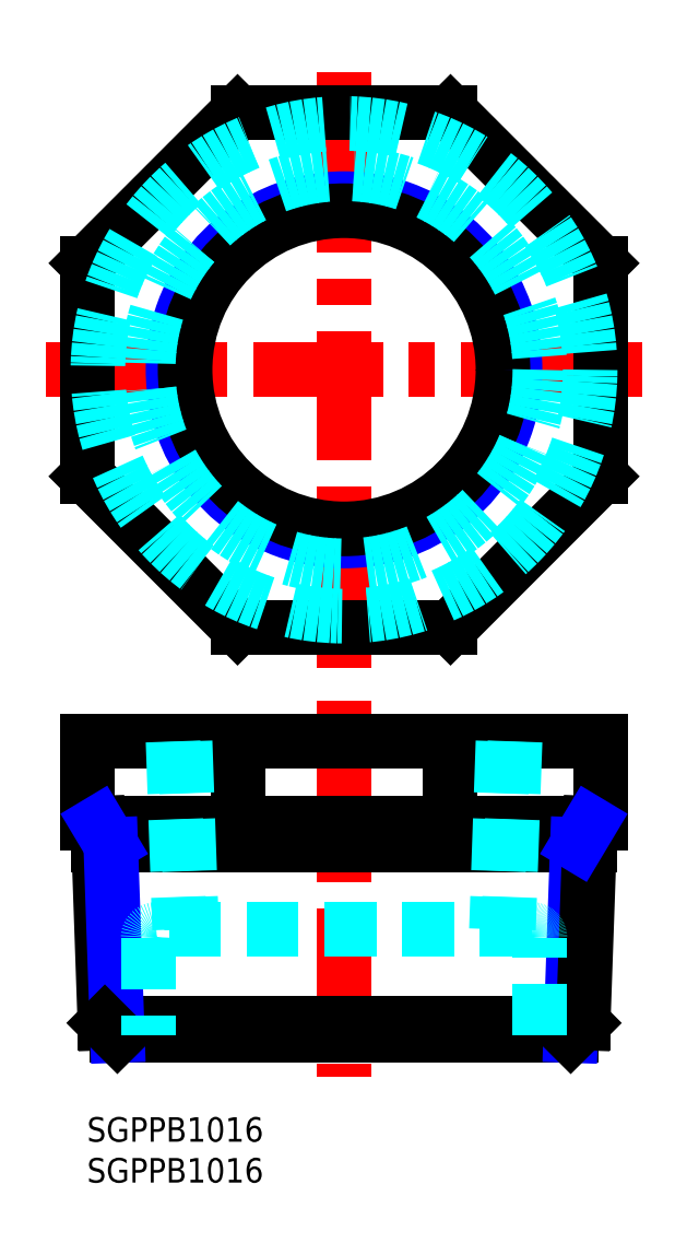
<metadata>
{"format":"dxf","ext":"dxf","renderer":"ezdxf+matplotlib","layout":"modelspace","background":"white","min_lineweight":24,"dpi":150}
</metadata>
<code>
0
SECTION
2
ENTITIES
0
INSERT
8
MSM_CONTINUOUS
2
*U4
10
0
20
0
30
0
0
INSERT
8
MSM_CONTINUOUS
2
*U5
10
0
20
0
30
0
0
LINE
8
MSM_CENTER
10
31.5
20
51
30
0
11
31.5
21
5
31
0
0
LINE
8
MSM_CONTINUOUS
10
63
20
46
30
0
11
63
21
36
31
0
0
LINE
8
MSM_CONTINUOUS
10
0
20
46
30
0
11
63
21
46
31
0
0
LINE
8
MSM_CONTINUOUS
10
63
20
36
30
0
11
0
21
36
31
0
0
LINE
8
MSM_CONTINUOUS
10
0
20
46
30
0
11
0
21
36
31
0
0
LINE
8
MSM_CONTINUOUS
10
44.55
20
46
30
0
11
44.55
21
36
31
0
0
LINE
8
MSM_CONTINUOUS
10
18.45
20
46
30
0
11
18.45
21
36
31
0
0
LINE
8
MSM_CENTER
10
-5
20
91.5
30
0
11
68
21
91.5
31
0
0
LINE
8
MSM_CENTER
10
31.5
20
55
30
0
11
31.5
21
128
31
0
0
LINE
8
MSM_CONTINUOUS
10
63
20
78.45
30
0
11
63
21
104.5
31
0
0
LINE
8
MSM_CONTINUOUS
10
63
20
104.5
30
0
11
44.55
21
123
31
0
0
LINE
8
MSM_CONTINUOUS
10
44.55
20
123
30
0
11
18.45
21
123
31
0
0
LINE
8
MSM_CONTINUOUS
10
18.45
20
123
30
0
11
0
21
104.5
31
0
0
LINE
8
MSM_CONTINUOUS
10
0
20
104.5
30
0
11
0
21
78.45
31
0
0
LINE
8
MSM_CONTINUOUS
10
0
20
78.45
30
0
11
18.45
21
60
31
0
0
LINE
8
MSM_CONTINUOUS
10
18.45
20
60
30
0
11
44.55
21
60
31
0
0
LINE
8
MSM_CONTINUOUS
10
44.55
20
60
30
0
11
63
21
78.45
31
0
0
LINE
8
MSM_CONTINUOUS
10
59.27
20
10
30
0
11
3.727
21
10
31
0
0
LINE
8
MSM_CONTINUOUS
10
60.81
20
11.53
30
0
11
2.194
21
11.53
31
0
0
LINE
8
MSM_CONTINUOUS
10
61.57
20
33.38
30
0
11
1.431
21
33.38
31
0
0
LINE
8
MSM_NARROW
10
60.09
20
33.38
30
0
11
59.27
21
10
31
0
0
LINE
8
MSM_CONTINUOUS
10
61.66
20
36
30
0
11
60.81
21
11.53
31
0
0
LINE
8
MSM_CONTINUOUS
10
60.81
20
11.53
30
0
11
59.27
21
10
31
0
0
LINE
8
MSM_CONTINUOUS
10
1.34
20
36
30
0
11
2.194
21
11.53
31
0
0
LINE
8
MSM_NARROW
10
2.91
20
33.38
30
0
11
3.727
21
10
31
0
0
LINE
8
MSM_CONTINUOUS
10
2.194
20
11.53
30
0
11
3.727
21
10
31
0
0
LINE
8
MSM_NARROW
10
1.34
20
36
30
0
11
2.91
21
33.38
31
0
0
LINE
8
MSM_NARROW
10
61.66
20
36
30
0
11
60.09
21
33.38
31
0
0
CIRCLE
8
MSM_NARROW
10
31.5
20
91.5
30
0
40
20.95
0
CIRCLE
8
MSM_CONTINUOUS
10
31.5
20
91.5
30
0
40
19.48
0
CIRCLE
8
MSM_DASHED
10
31.5
20
91.5
30
0
40
30.16
0
LINE
8
MSM_DASHED
10
10.55
20
46
30
0
11
11.35
21
23
31
0
0
LINE
8
MSM_DASHED
10
12.02
20
46
30
0
11
12.83
21
23
31
0
0
LINE
8
MSM_DASHED
10
50.98
20
46
30
0
11
50.17
21
23
31
0
0
LINE
8
MSM_DASHED
10
52.46
20
46
30
0
11
51.65
21
23
31
0
0
LINE
8
MSM_DASHED
10
54.5
20
23
30
0
11
8.5
21
23
31
0
0
ARC
8
MSM_DASHED
10
8.5
20
22
30
0
40
1
50
90
51
180
0
ARC
8
MSM_DASHED
10
54.5
20
22
30
0
40
1
50
360
51
90
0
LINE
8
MSM_DASHED
10
7.5
20
22
30
0
11
7.5
21
10
31
0
0
LINE
8
MSM_DASHED
10
55.5
20
10
30
0
11
55.5
21
22
31
0
0
CIRCLE
8
MSM_DASHED
10
31.5
20
91.5
30
0
40
24
0
VIEWPORT
8
0
10
143.6
20
100.1
30
0
40
558.7
41
222.2
68
     1
69
     1
0
VIEWPORT
8
MSM_CONTINUOUS
10
128.5
20
97.5
30
0
40
205.6
41
156
68
     2
69
     2
0
ENDSEC
0
EOF

</code>
